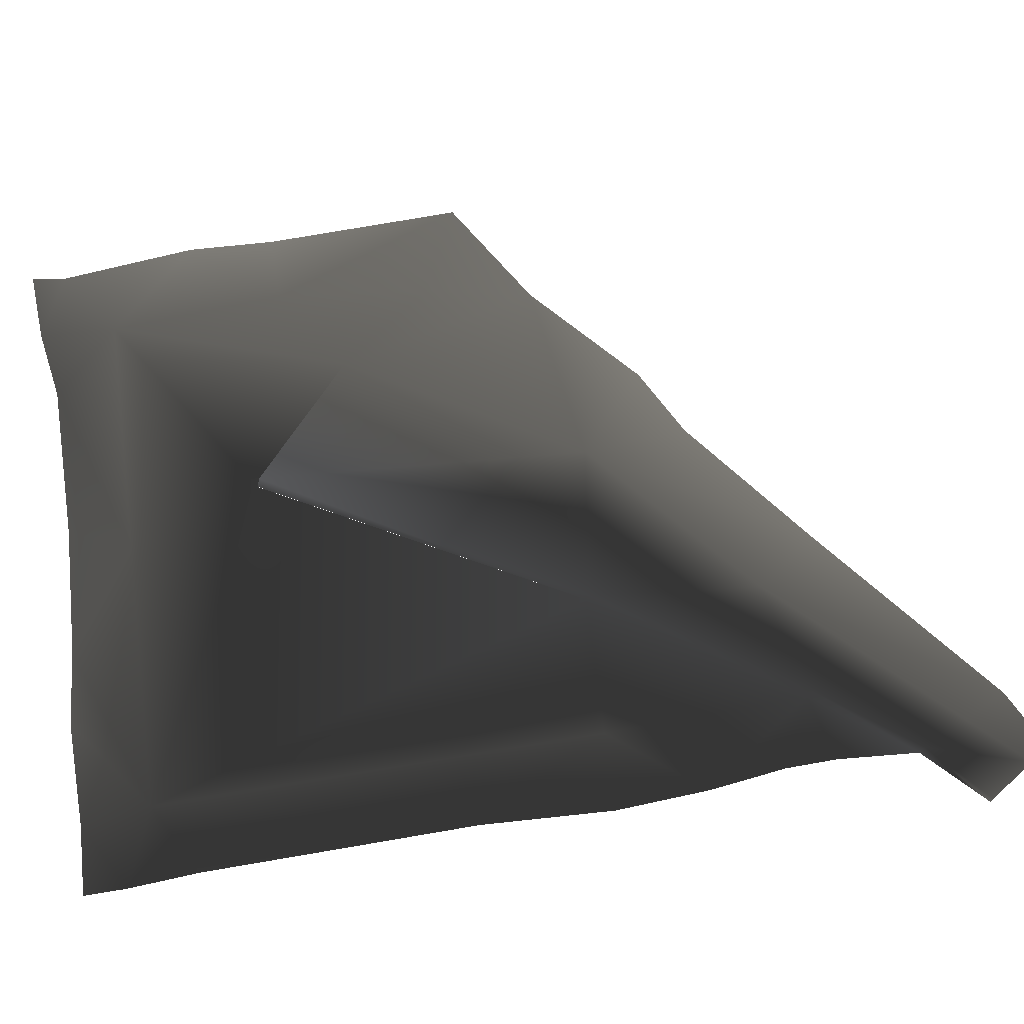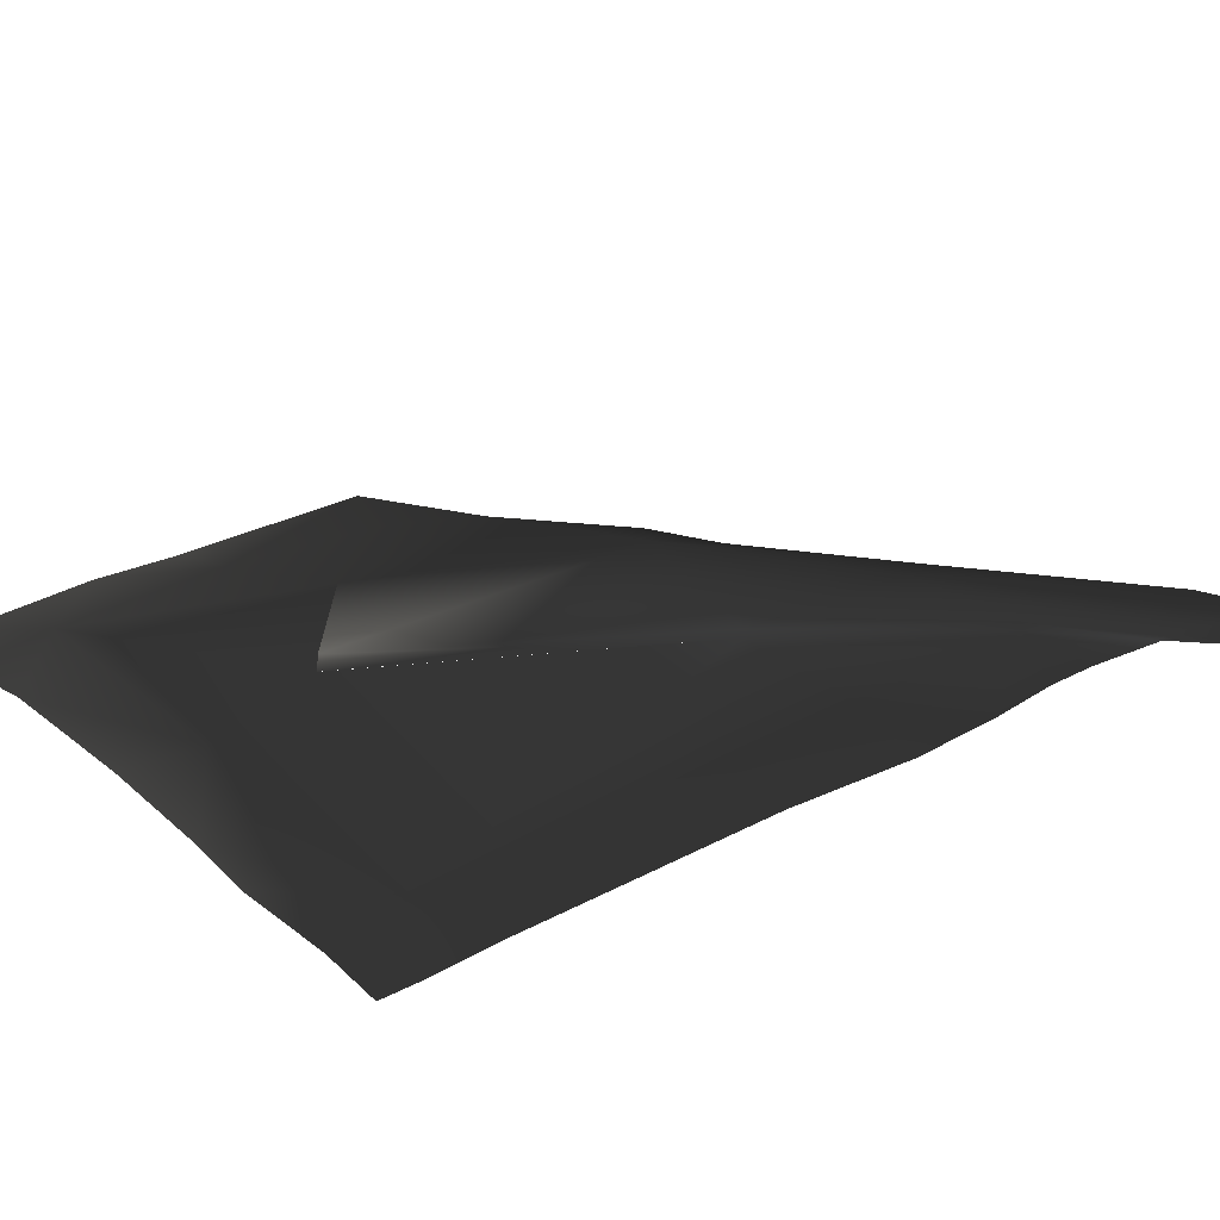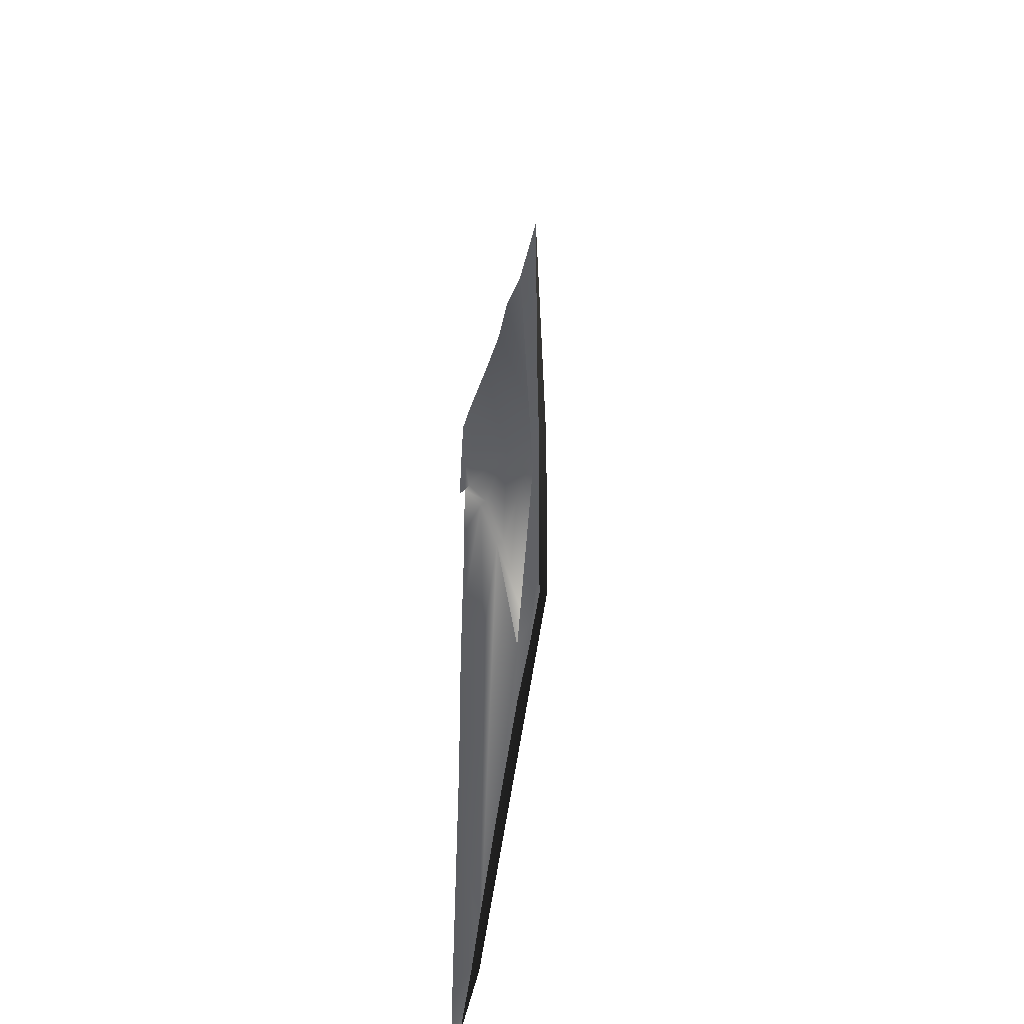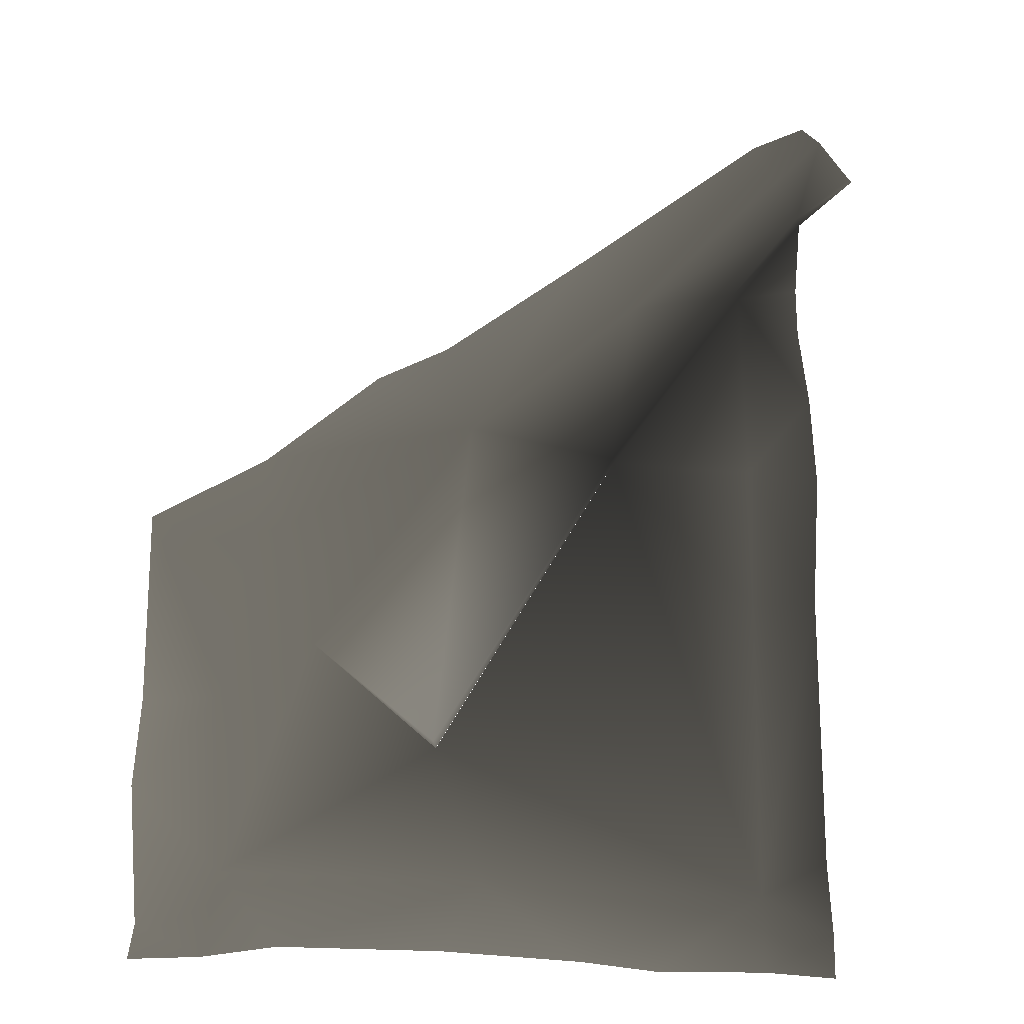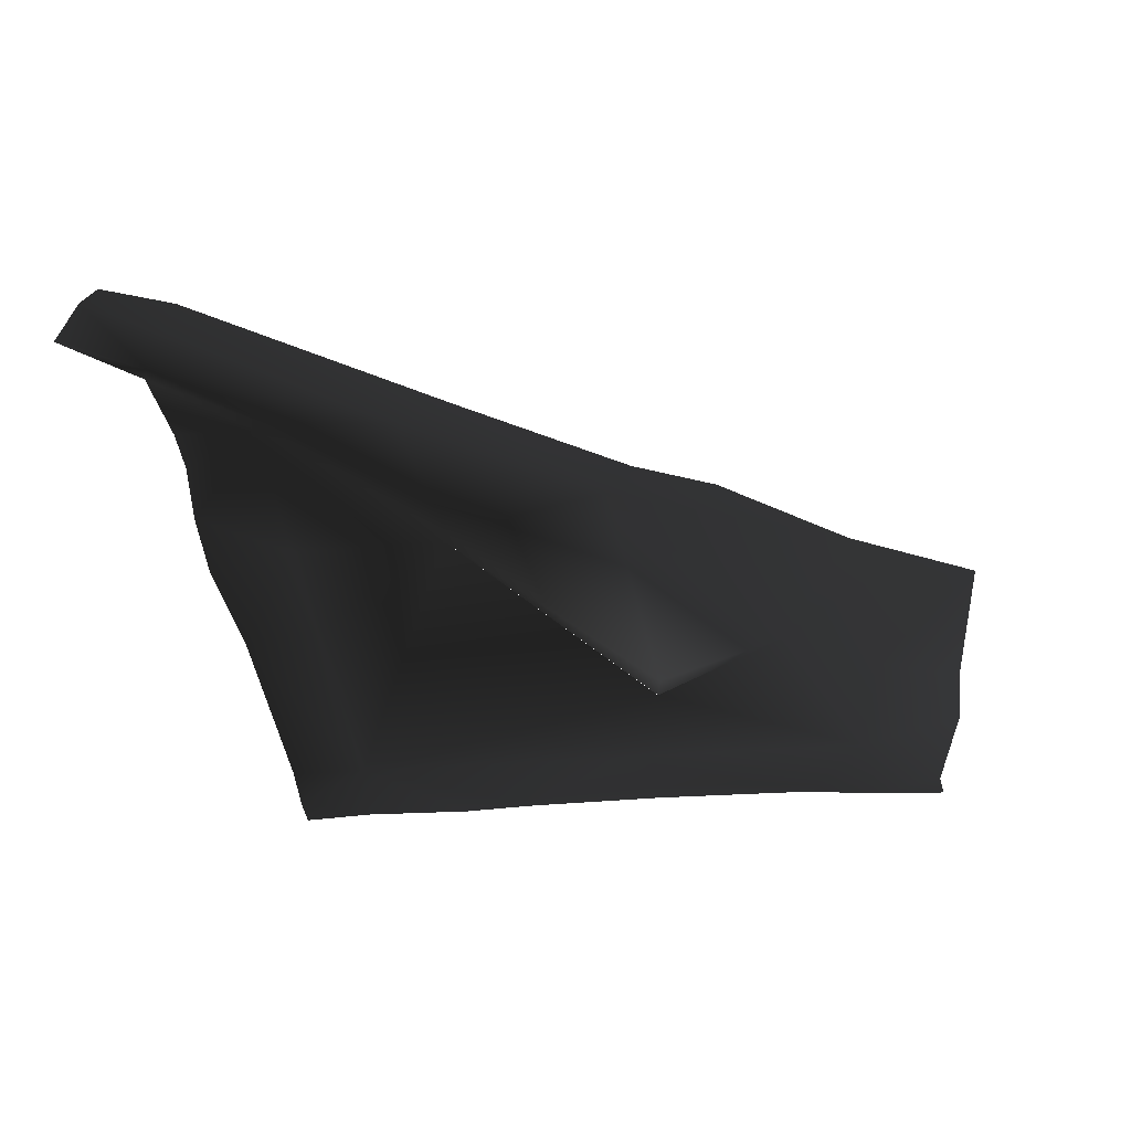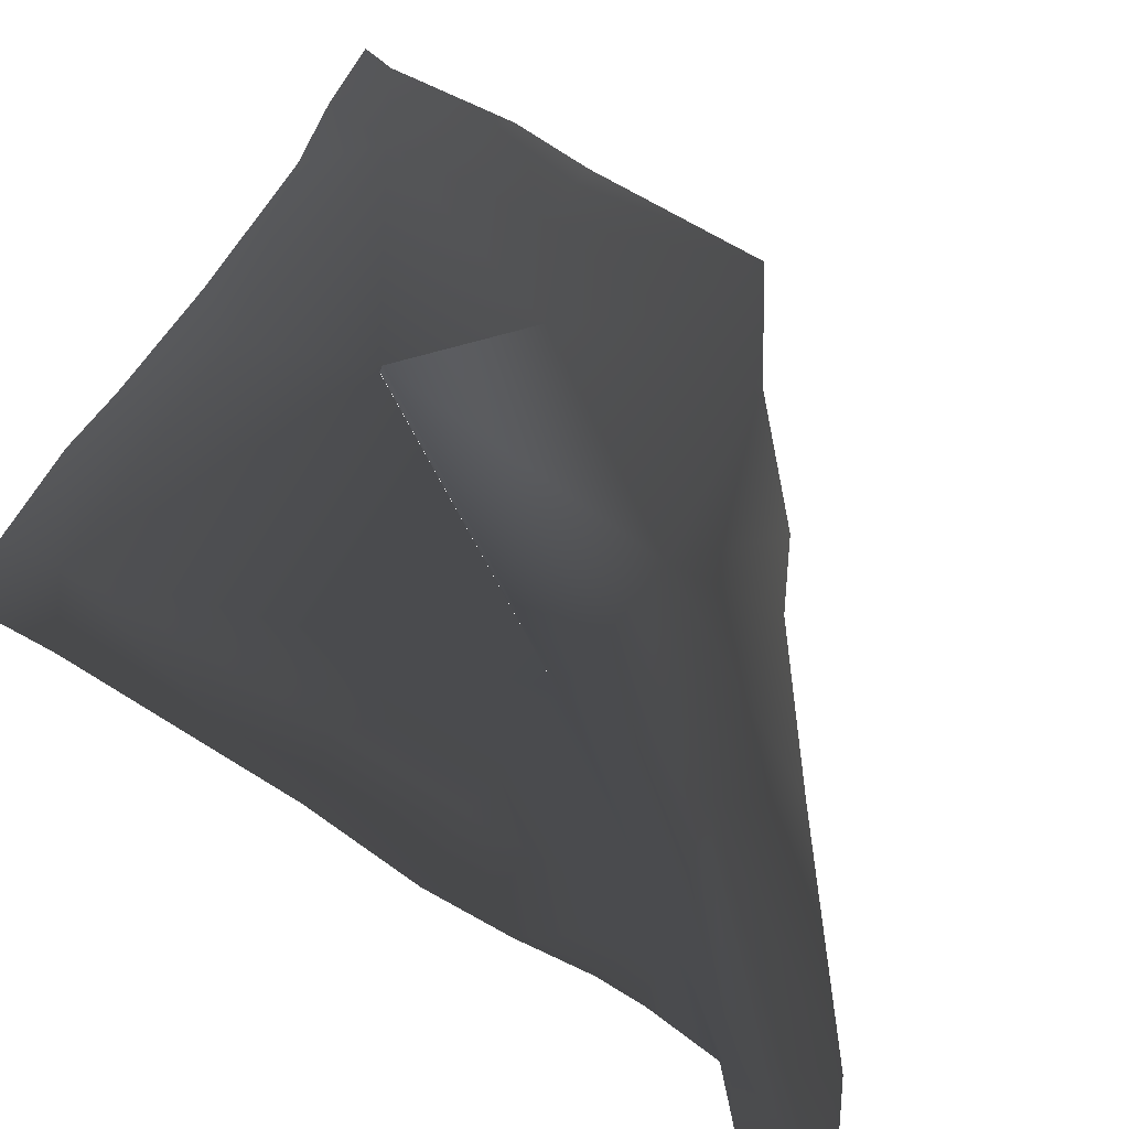
<metadata>
{"format":"obj","ext":"obj","renderer":"f3d","projection":"perspective","resolution":1024,"background":"white","views":[{"elev":66.1,"azim":79.8,"up":"+Z"},{"elev":26.7,"azim":49.7,"up":"+Z"},{"elev":-45.0,"azim":-96.7,"up":"+Y"},{"elev":-21.9,"azim":-0.9,"up":"+Y"},{"elev":-31.1,"azim":-176.0,"up":"+Z"},{"elev":71.1,"azim":121.2,"up":"+Z"}]}
</metadata>
<code>
v -1.377 0.1219 -1.051e-07
v -0.9808 -0.05624 0.06969
v -1.062 -0.662 0.06969
v -1.369 -0.6531 -1.293e-08
v -1.392 -0.9996 2.805e-08
v -1.029 -1.351 0.06969
v -1.346 -1.538 9.231e-08
v -1.092 -1.661 1.072e-07
v -0.8074 -1.622 1.026e-07
v -0.03834 -1.393 0.06969
v -0.1842 -1.637 1.044e-07
v 0.3397 -1.676 1.091e-07
v 1.028 -1.437 0.06969
v -1.367 -1.67 1.081e-07
v 0.6242 -1.712 1.128e-07
v 1.037 -1.714 1.137e-07
v 1.305 -1.567 -0.008483
v 1.304 -1.734 -0.008483
v 1.293 -1.292 -0.008483
v 1.299 -0.2259 -6.415e-08
v 1.041 -0.2693 0.06969
v 1.047 0.3022 0.06969
v 0.4951 0.3389 0.06969
v 1.032 1.103 0.05177
v 1.335 0.2912 -1.256e-07
v 1.32 0.657 -1.694e-07
v 1.286 0.9686 -2.066e-07
v 1.286 1.169 -2.299e-07
v 1.316 1.485 -2.681e-07
v 0.4893 0.3483 0.09664
v -0.223 -0.8516 0.1257
v -0.2145 -0.8634 0.06969
v -0.7002 -0.4402 0.06969
v -0.2137 -0.8641 0.06969
v -0.08274 0.4426 0.1814
v -0.9227 0.3757 -1.359e-07
v -0.4727 0.7479 -1.796e-07
v -0.1905 0.8828 -1.964e-07
v 0.3631 1.285 -2.439e-07
v 0.5826 1.015 0.1197
v 1.138 1.868 -3.137e-07
v 1.224 1.684 0.02676
v 1.426 1.902 -0.008258
v 1.352 1.97 -0.01039
v 1.305 1.508 0.0207
v 1.011 1.112 0.07317
v 1.543 1.719 -0.003742
v 1.554 1.703 -2.942e-07
g P_DS_Carpet_02_798_39
f 1 3 2
f 1 4 3
f 3 4 5
f 3 5 6
f 7 6 5
f 7 8 6
f 6 8 9
f 9 10 6
f 9 11 10
f 11 12 10
f 10 12 13
f 7 14 8
f 12 15 13
f 15 16 13
f 16 17 13
f 16 18 17
f 17 19 13
f 20 13 19
f 20 21 13
f 20 22 21
f 22 23 21
f 23 13 21
f 24 23 22
f 20 25 22
f 22 26 24
f 22 25 26
f 26 27 24
f 24 27 28
f 24 28 29
f 30 23 24
f 31 23 30
f 23 31 32
f 33 32 31
f 33 34 32
f 33 6 34
f 6 10 34
f 10 13 34
f 13 23 34
f 31 35 33
f 31 30 35
f 36 33 35
f 35 37 36
f 38 37 35
f 39 38 35
f 39 35 40
f 35 30 40
f 41 39 40
f 41 40 42
f 43 41 42
f 43 44 41
f 36 2 33
f 2 36 1
f 40 45 42
f 45 43 42
f 40 46 45
f 40 30 46
f 45 47 43
f 30 24 46
f 46 29 45
f 46 24 29
f 45 48 47
f 45 29 48
f 33 2 3
f 33 3 6

</code>
